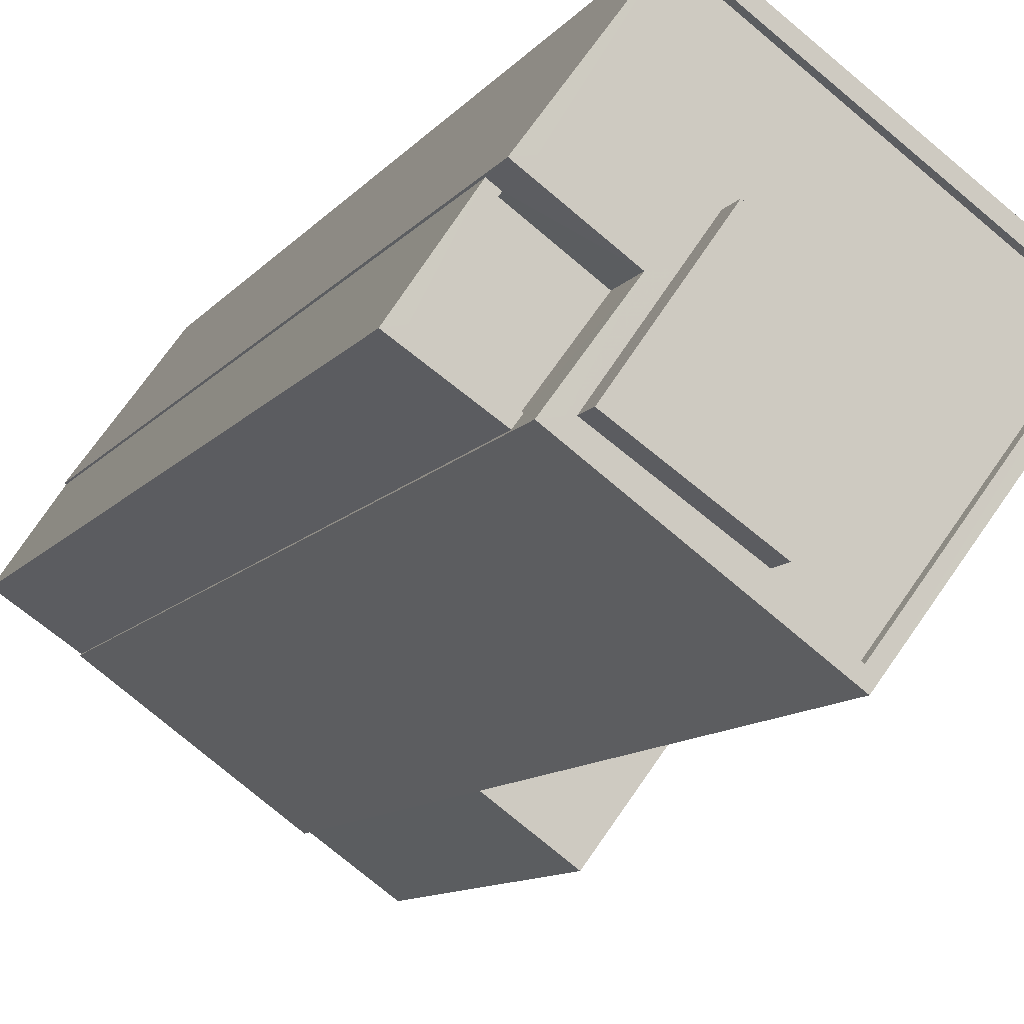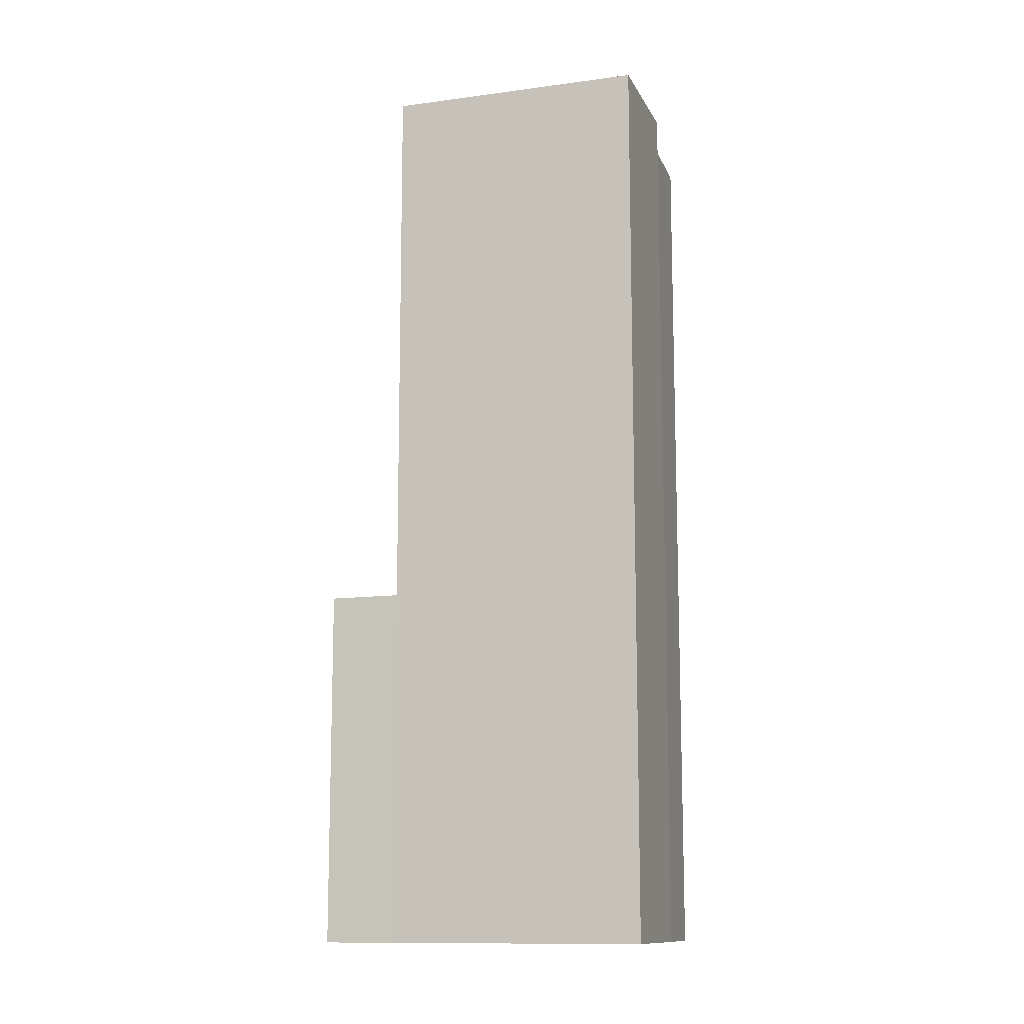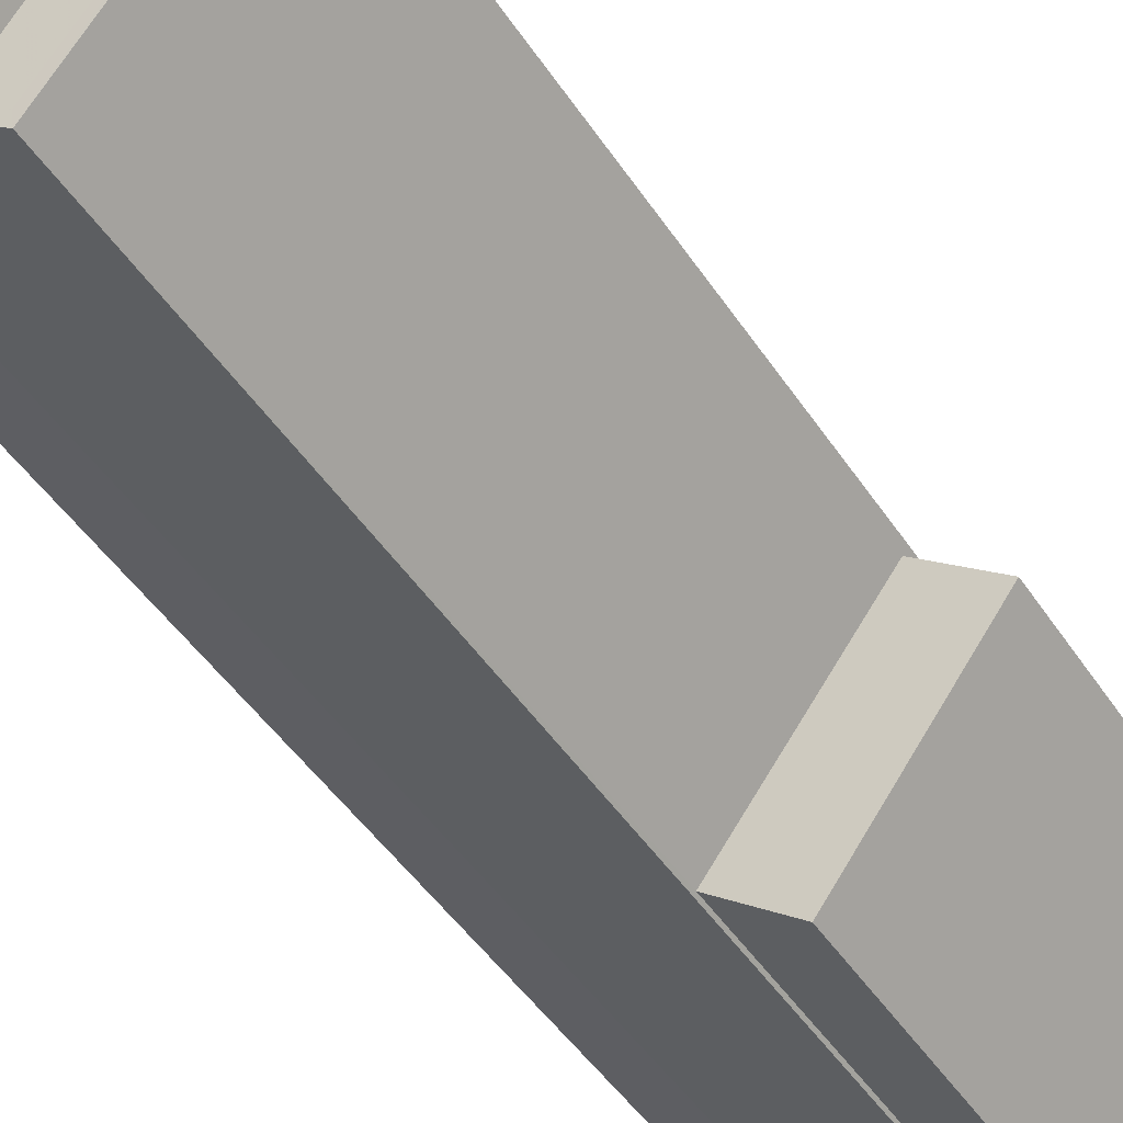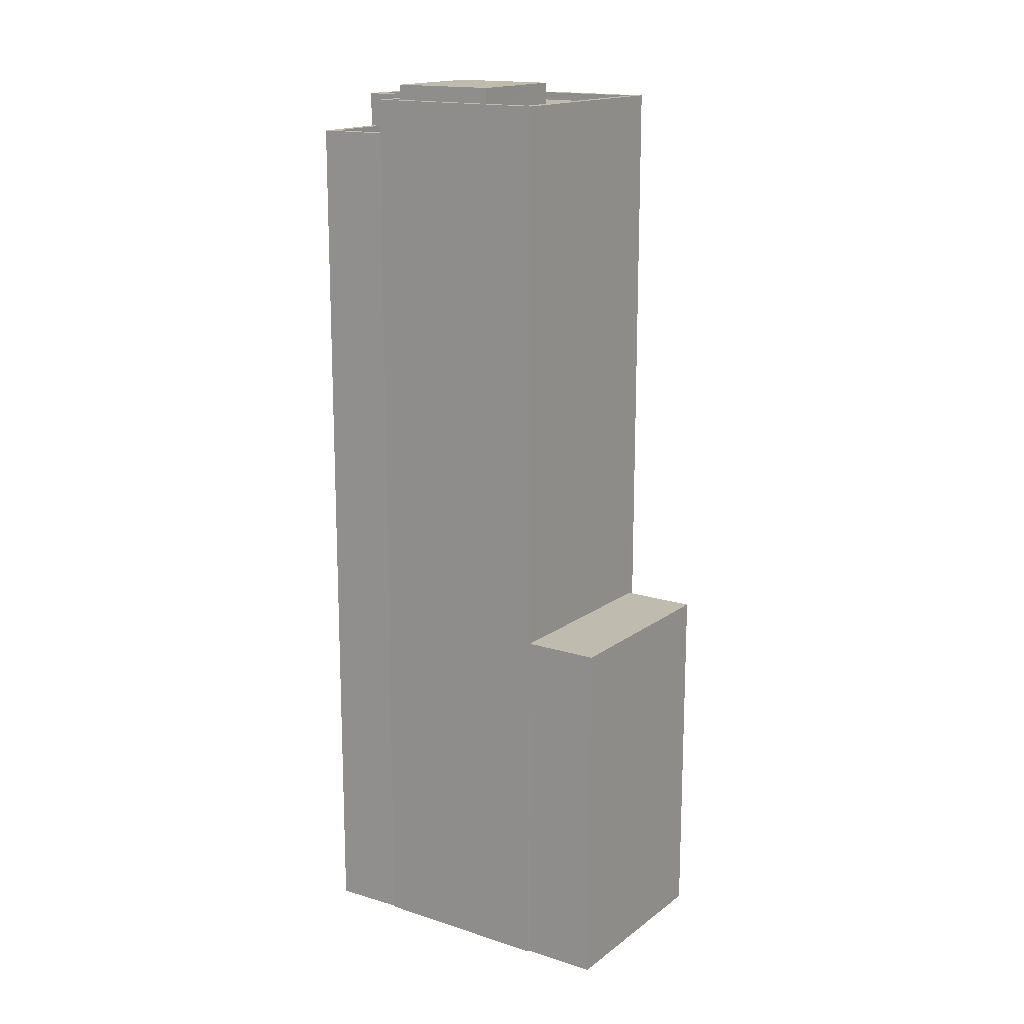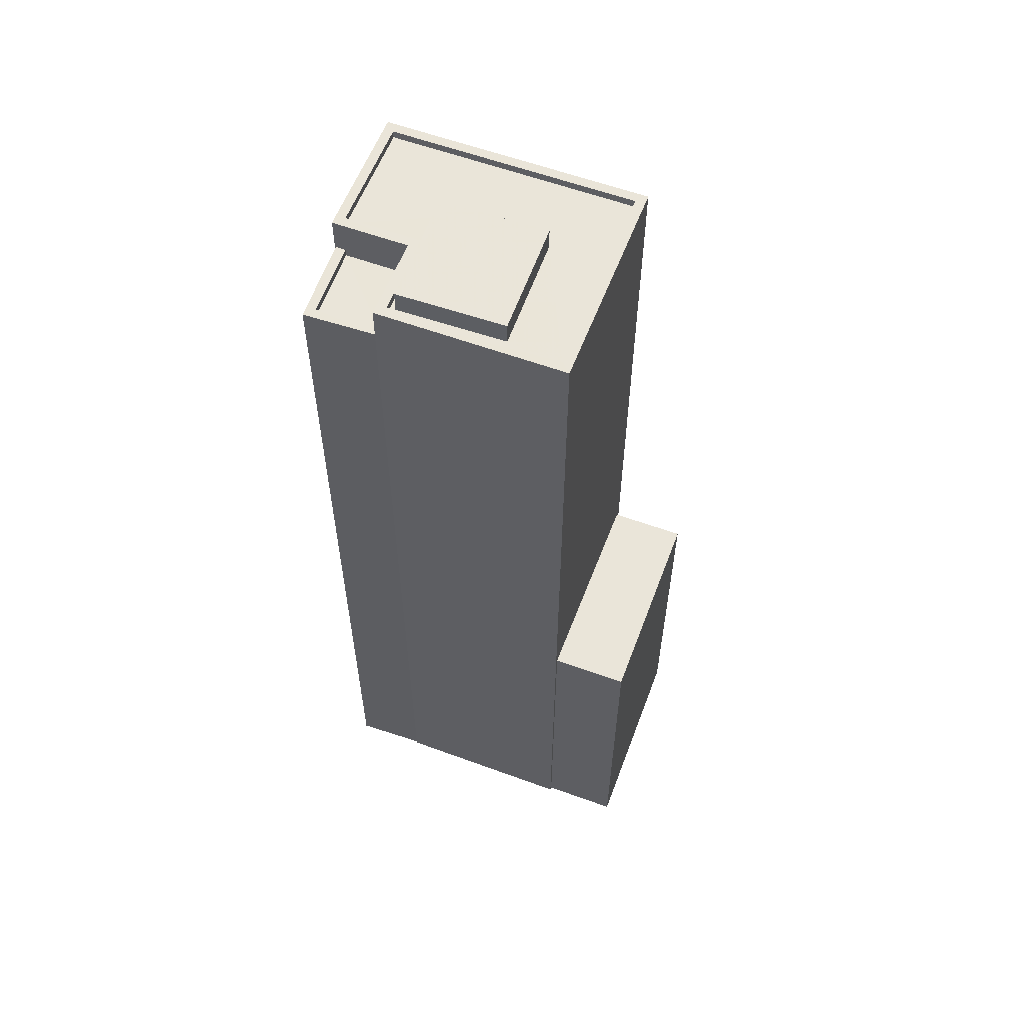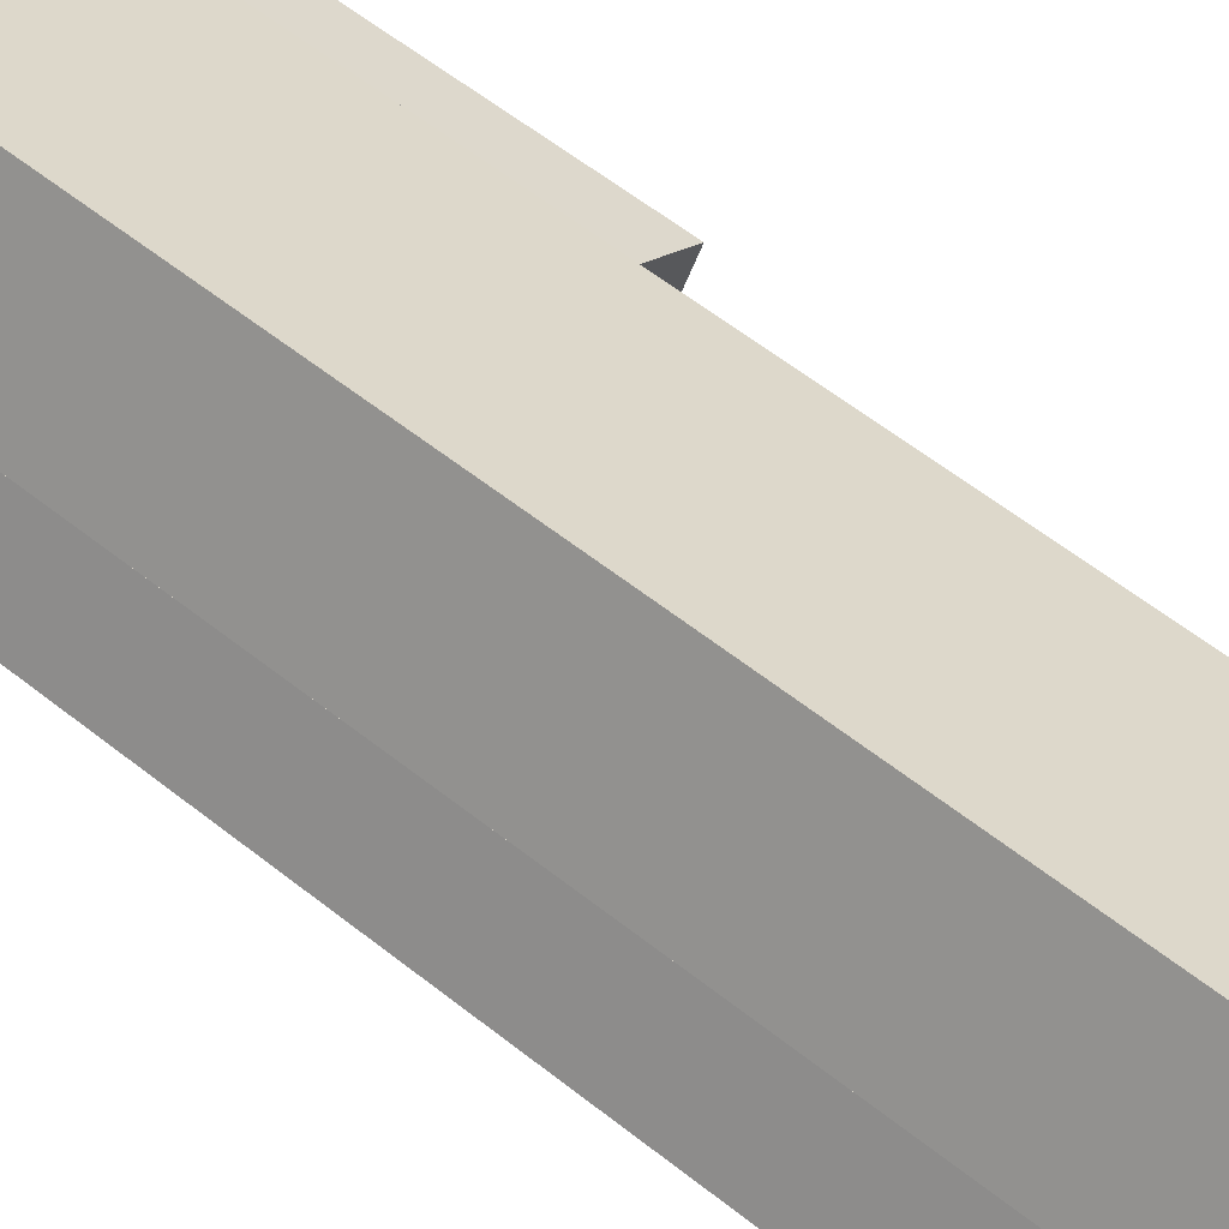
<metadata>
{"format":"obj","ext":"obj","renderer":"f3d","projection":"perspective","resolution":1024,"background":"white","views":[{"elev":-8.6,"azim":-18.1,"up":"+Y"},{"elev":-12.0,"azim":161.4,"up":"+Z"},{"elev":-44.3,"azim":30.6,"up":"+Y"},{"elev":16.0,"azim":-2.4,"up":"+Z"},{"elev":58.6,"azim":-15.7,"up":"+Z"},{"elev":59.1,"azim":-50.8,"up":"+Y"}]}
</metadata>
<code>
v -8028 -3.741e+04 9.027
v -8026 -3.741e+04 9.026
v -8026 -3.741e+04 20.54
v -8028 -3.741e+04 20.54
v -8024 -3.74e+04 9.026
v -8022 -3.741e+04 20.54
v -8022 -3.741e+04 9.025
v -8024 -3.74e+04 20.54
v -8024 -3.74e+04 9.026
v -8028 -3.741e+04 9.027
v -8024 -3.74e+04 38.25
v -8028 -3.741e+04 38.25
v -8033 -3.741e+04 37.17
v -8032 -3.74e+04 38.26
v -8032 -3.74e+04 36.92
v -8033 -3.741e+04 38.26
v -8033 -3.741e+04 37.17
v -8033 -3.741e+04 9.03
v -8033 -3.741e+04 36.92
v -8033 -3.741e+04 9.03
v -8033 -3.74e+04 36.92
v -8033 -3.74e+04 37.17
v -8033 -3.74e+04 9.031
v -8033 -3.74e+04 37.17
v -8034 -3.74e+04 9.031
v -8033 -3.74e+04 38.26
v -8031 -3.74e+04 38.26
v -8031 -3.74e+04 9.03
v -8025 -3.74e+04 38.25
v -8025 -3.74e+04 38
v -8028 -3.741e+04 38
v -8028 -3.741e+04 38.25
v -8033 -3.741e+04 38.01
v -8033 -3.741e+04 38.01
v -8033 -3.741e+04 38.26
v -8031 -3.74e+04 38.26
v -8031 -3.74e+04 38.01
v -8033 -3.74e+04 38.01
v -8033 -3.74e+04 38.26
v -8031 -3.74e+04 38.26
v -8031 -3.74e+04 38.01
v -8029 -3.74e+04 38.01
v -8035 -3.74e+04 37.17
v -8035 -3.74e+04 36.92
v -8035 -3.74e+04 9.031
v -8035 -3.74e+04 37.17
v -8030 -3.74e+04 38.01
v -8030 -3.74e+04 38.73
v -8028 -3.74e+04 38.72
v -8028 -3.74e+04 38
v -8030 -3.741e+04 38
v -8030 -3.741e+04 38.72
v -8032 -3.741e+04 38.01
v -8032 -3.741e+04 38.73
f 9 5 28
f 25 28 23
f 5 7 2
f 45 23 20
f 18 20 10
f 1 5 2
f 10 20 1
f 28 5 23
f 23 5 20
f 20 5 1
f 1 2 3
f 4 1 3
f 5 6 7
f 5 8 6
f 6 2 7
f 6 3 2
f 9 8 5
f 4 10 1
f 11 8 9
f 12 4 8
f 4 12 10
f 12 8 11
f 13 14 15
f 14 13 16
f 16 17 18
f 19 13 15
f 18 17 20
f 13 17 16
f 18 10 12
f 16 18 12
f 21 15 22
f 23 24 25
f 15 14 22
f 25 24 26
f 22 14 26
f 24 22 26
f 25 27 28
f 25 26 27
f 11 9 28
f 27 11 28
f 29 30 31
f 32 29 31
f 31 33 32
f 33 34 35
f 33 35 32
f 36 34 37
f 36 35 34
f 36 37 38
f 39 36 38
f 40 38 41
f 40 39 38
f 30 29 42
f 42 40 41
f 42 29 40
f 22 43 44
f 21 22 44
f 13 44 43
f 13 19 44
f 17 45 20
f 17 46 45
f 45 46 24
f 23 45 24
f 47 48 49
f 50 47 49
f 49 51 50
f 49 52 51
f 53 51 52
f 54 53 52
f 53 54 48
f 47 53 48
f 8 3 6
f 8 4 3
f 29 12 11
f 29 32 12
f 53 34 33
f 37 47 38
f 37 34 53
f 41 38 47
f 42 41 47
f 53 47 37
f 50 30 42
f 30 50 31
f 31 51 33
f 42 47 50
f 33 51 53
f 50 51 31
f 11 27 29
f 27 26 39
f 12 32 16
f 35 14 16
f 39 26 14
f 27 40 29
f 36 14 35
f 32 35 16
f 39 14 36
f 40 27 39
f 19 21 44
f 19 15 21
f 22 24 43
f 13 43 17
f 17 43 46
f 43 24 46
f 52 49 48
f 54 52 48

</code>
